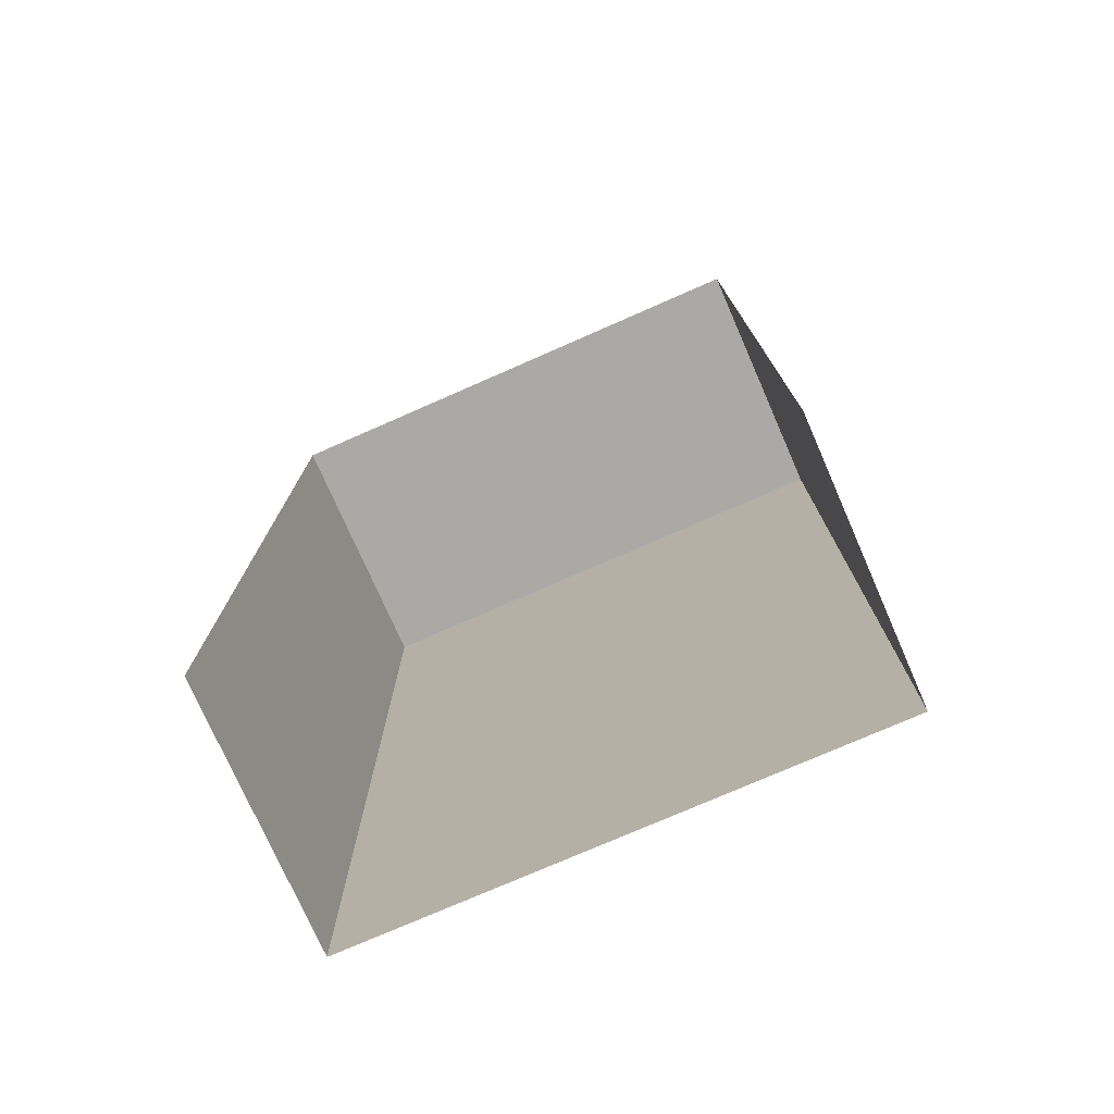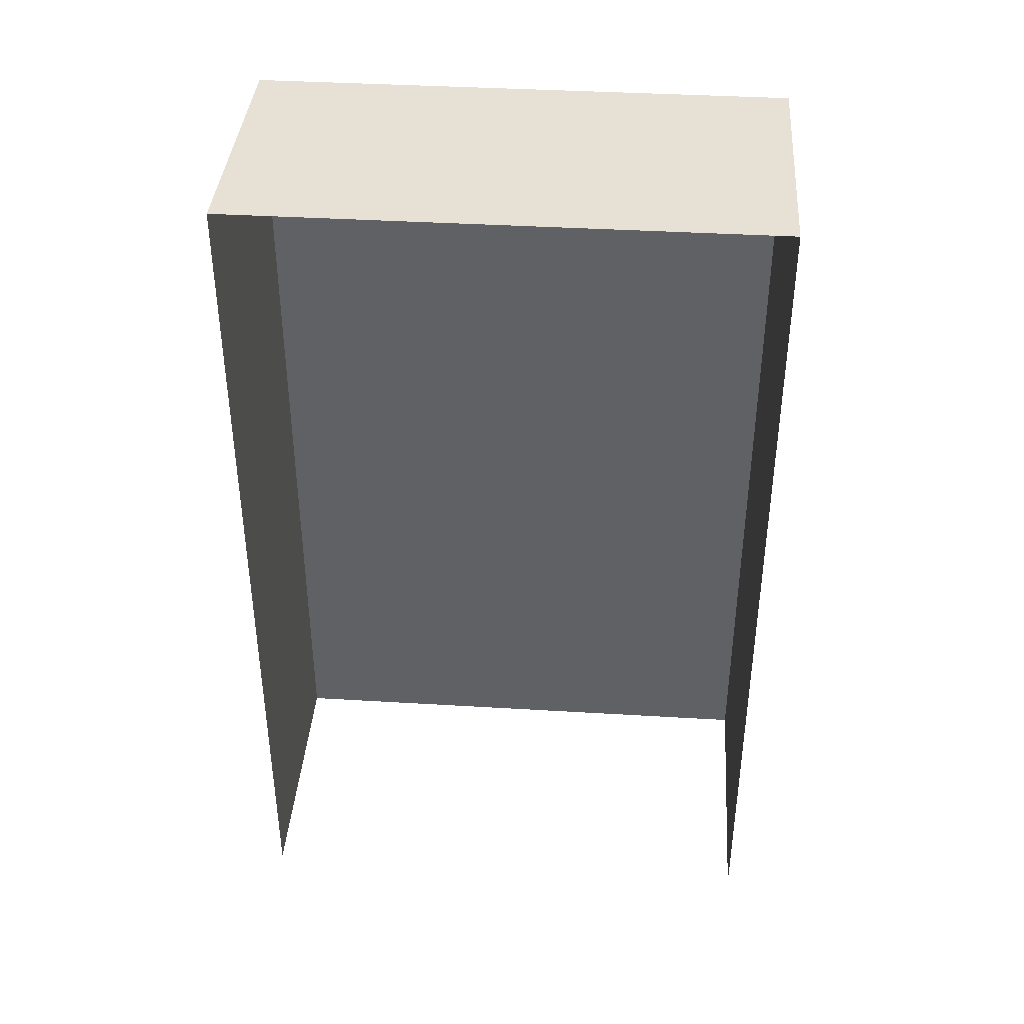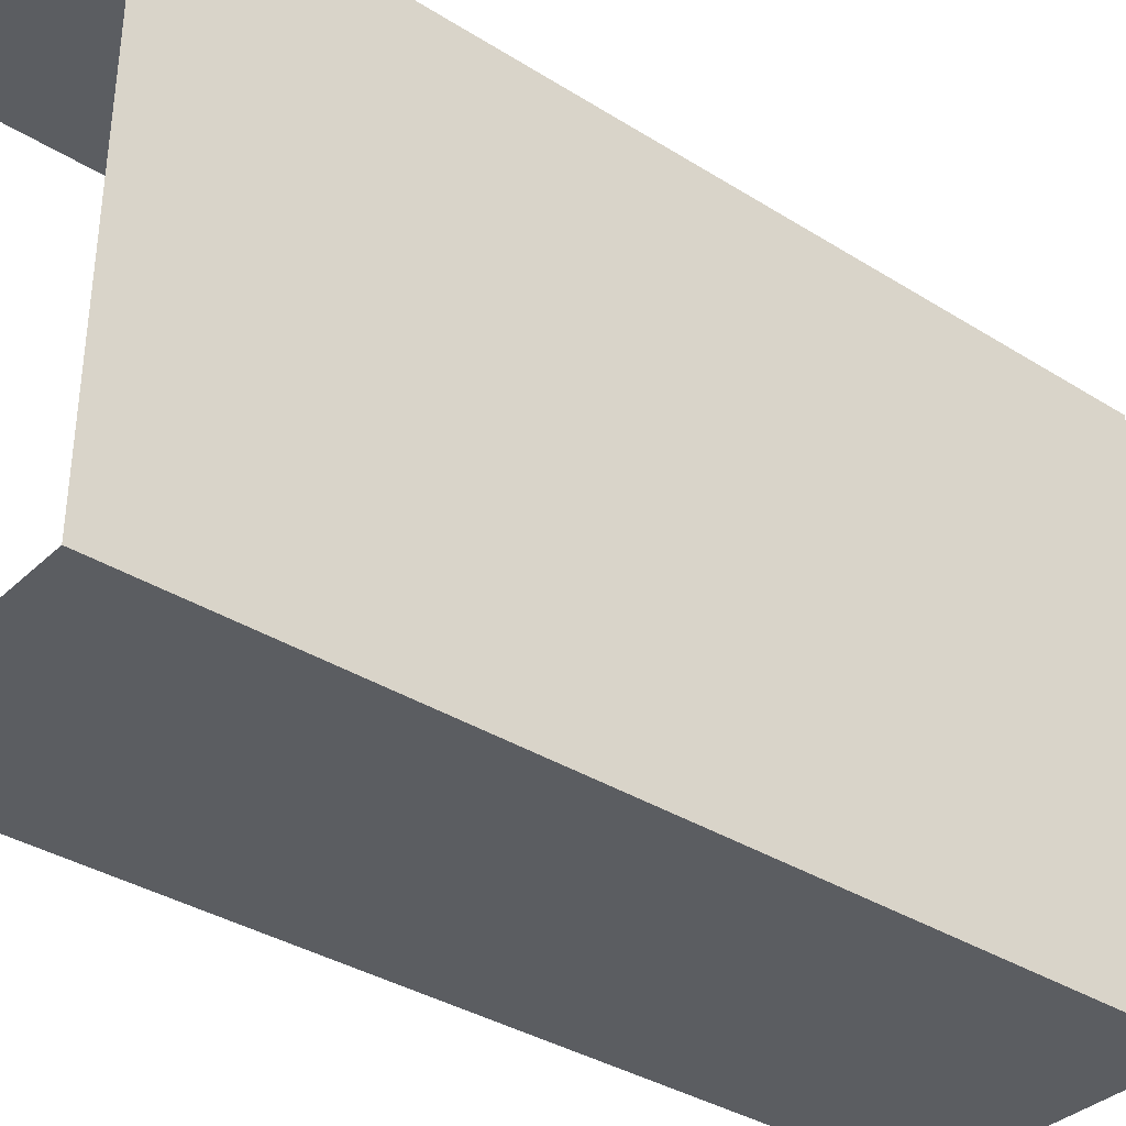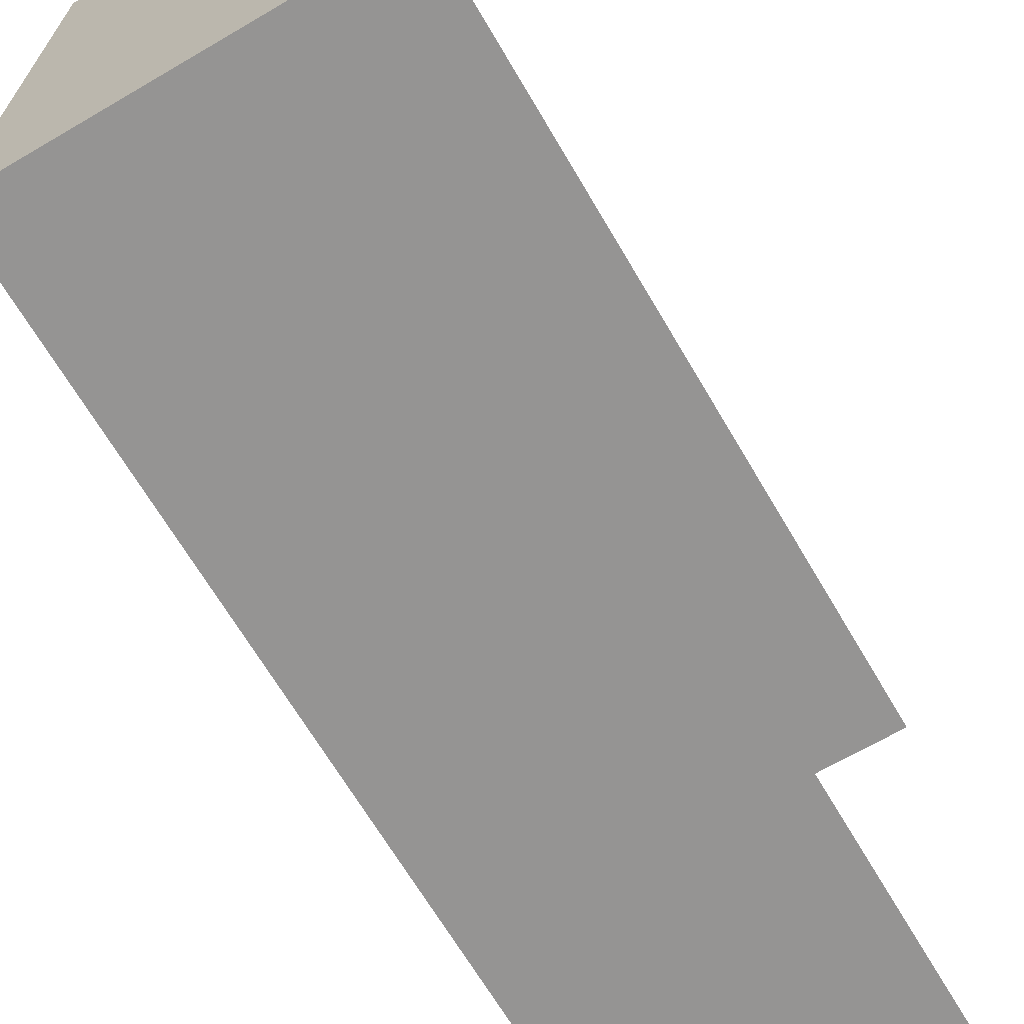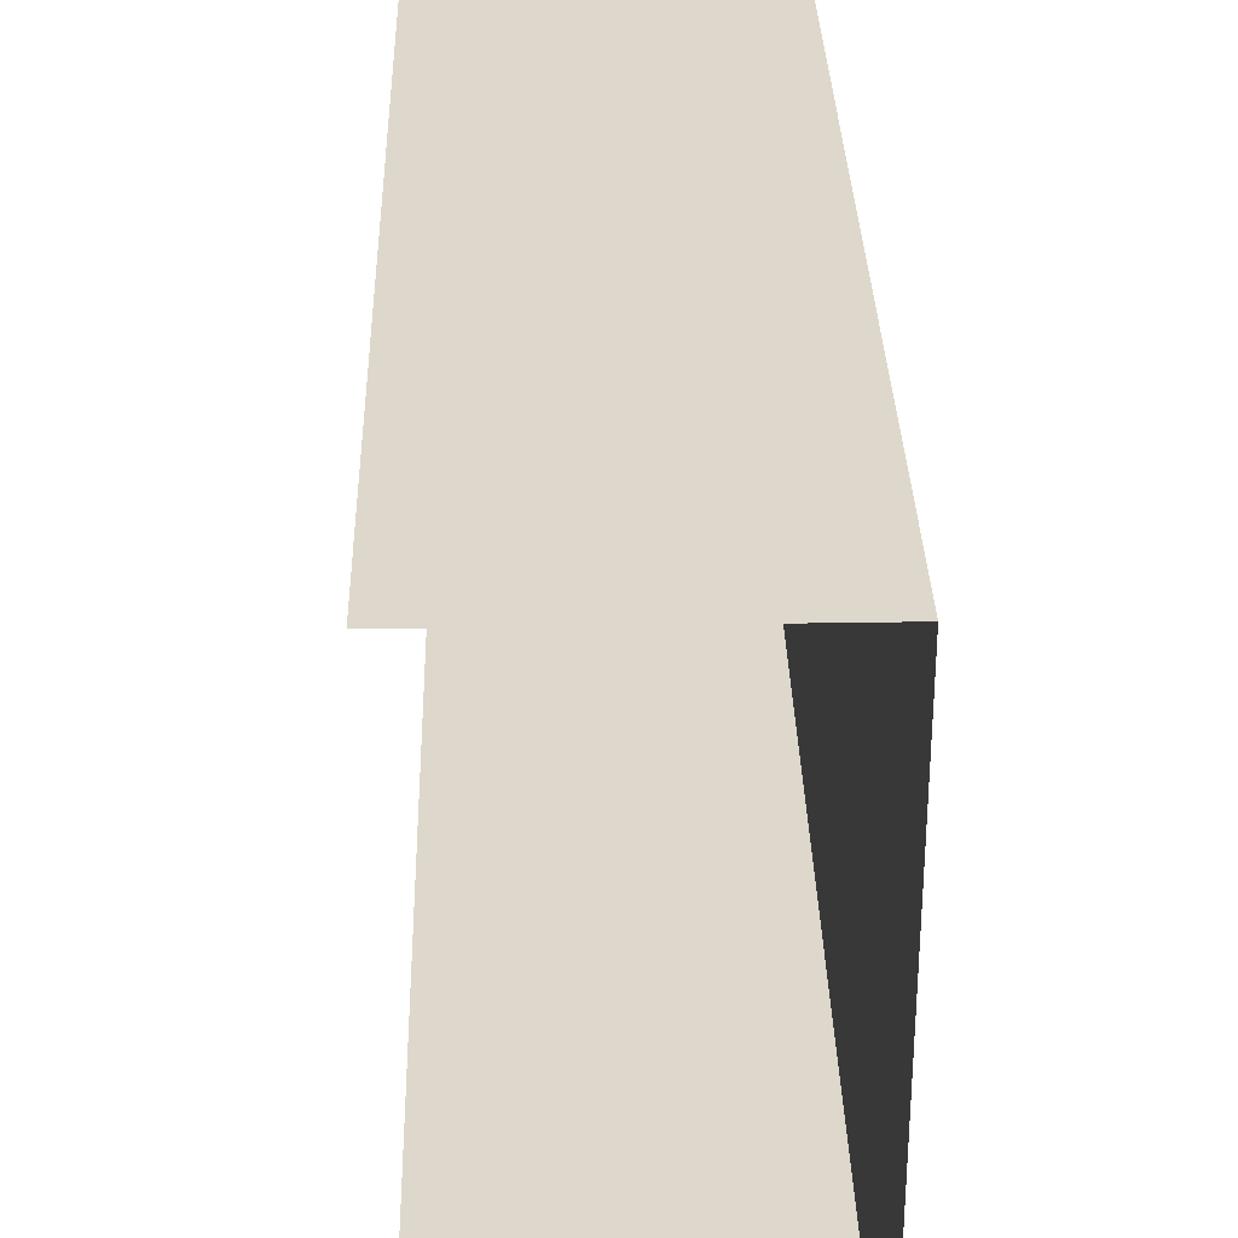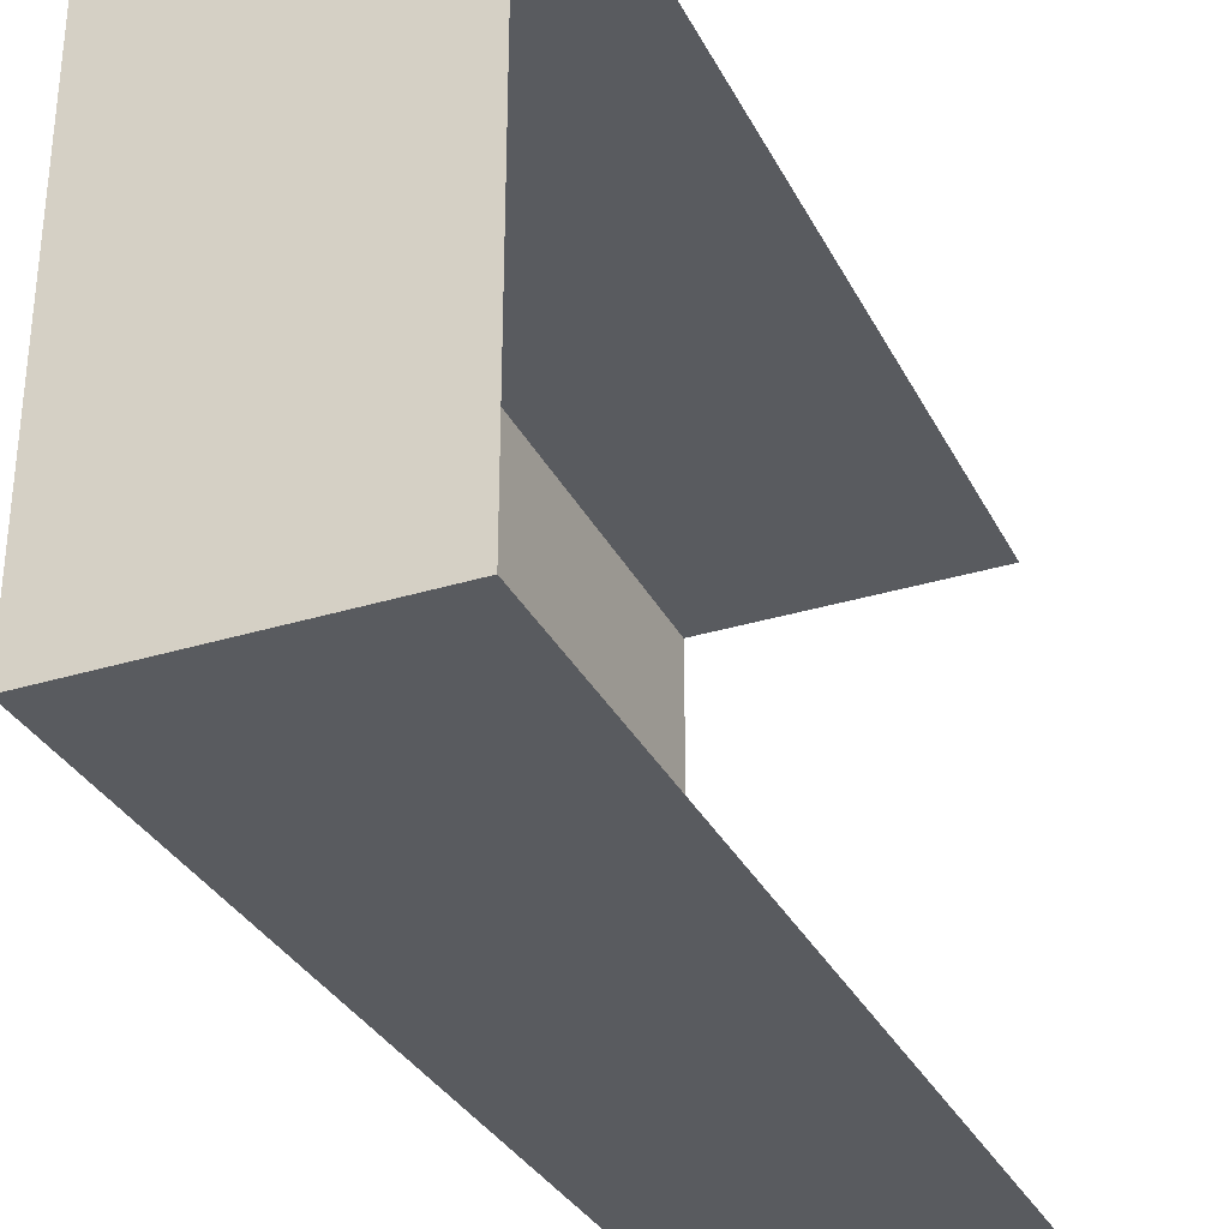
<metadata>
{"format":"obj","ext":"obj","renderer":"f3d","projection":"perspective","resolution":1024,"background":"white","views":[{"elev":-75.6,"azim":-66.3,"up":"+Y"},{"elev":39.3,"azim":-85.7,"up":"+Y"},{"elev":-36.0,"azim":50.6,"up":"+Z"},{"elev":-67.1,"azim":-149.6,"up":"+Z"},{"elev":31.5,"azim":-1.4,"up":"+Z"},{"elev":-32.2,"azim":-156.6,"up":"+Z"}]}
</metadata>
<code>
g default
v 0 0 1
v 1 0 1
v 0 3.306 1
v 1 3.306 1
v 0 3.306 -1
v 1 3.306 -1
v 0 0 -1
v 1 0 -1
g pCube1
f 1 2 4 3
f 3 4 6 5
f 5 6 8 7
f 2 8 6 4

</code>
